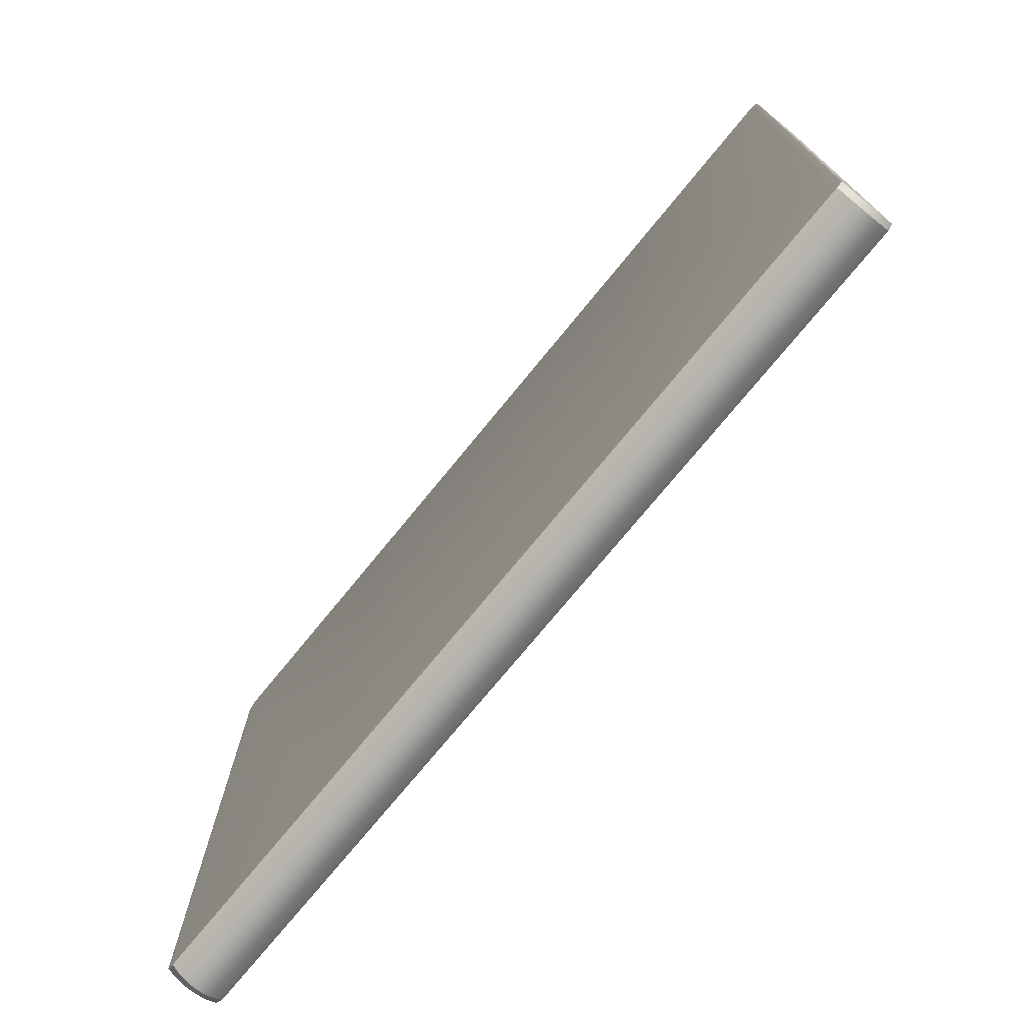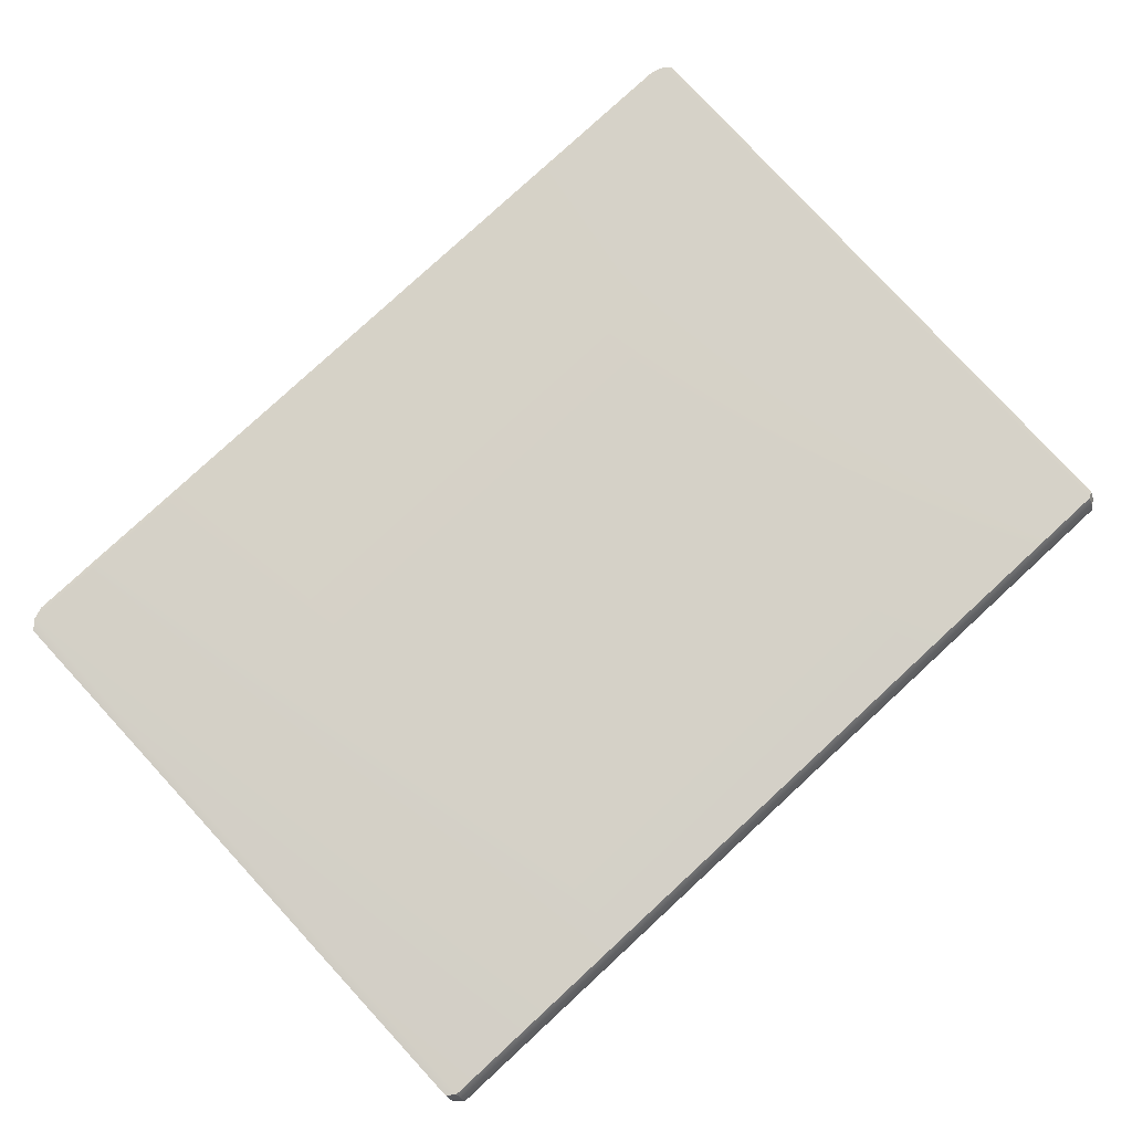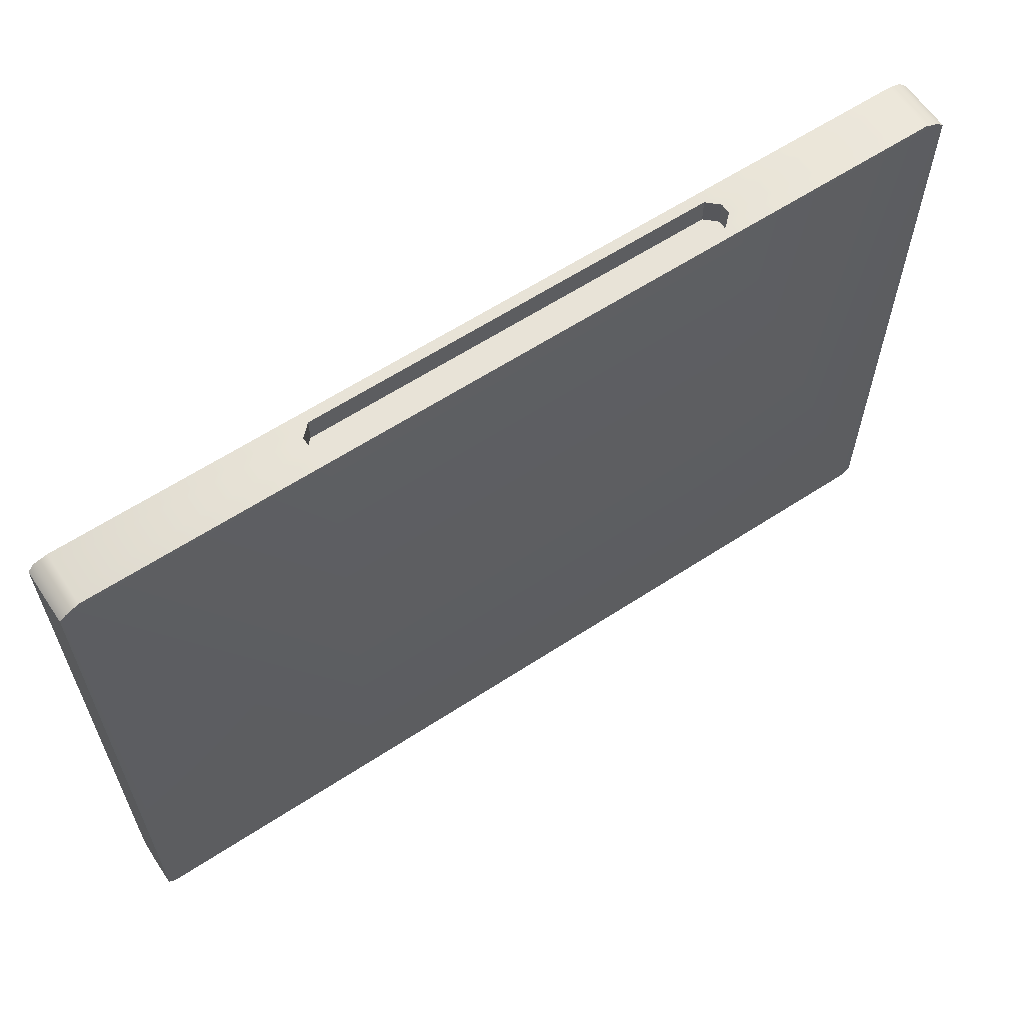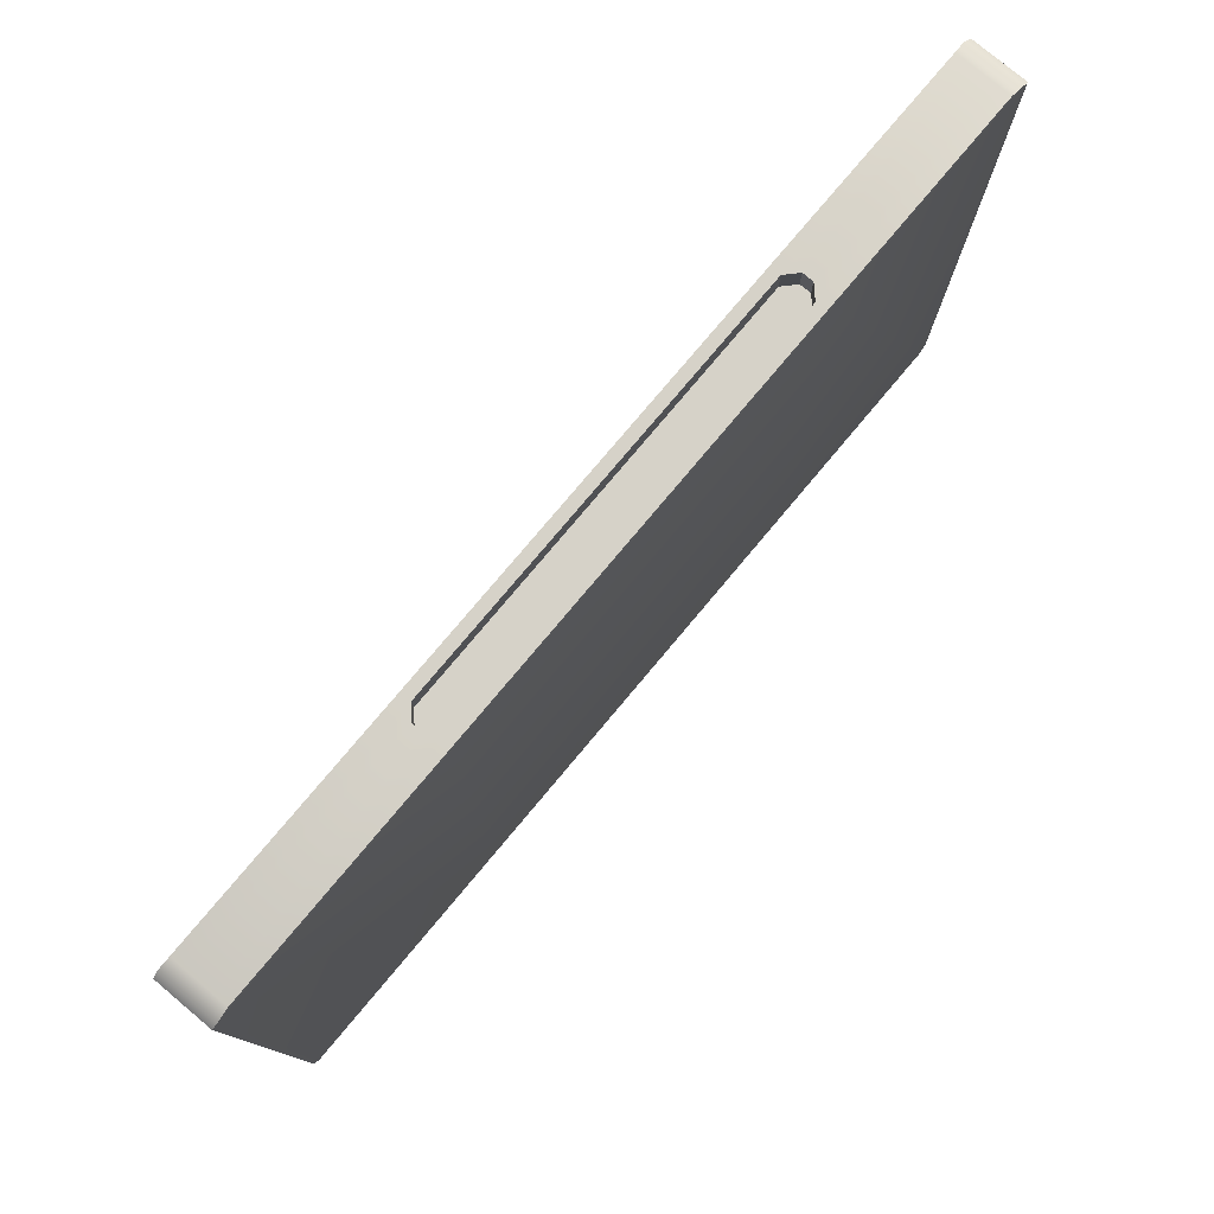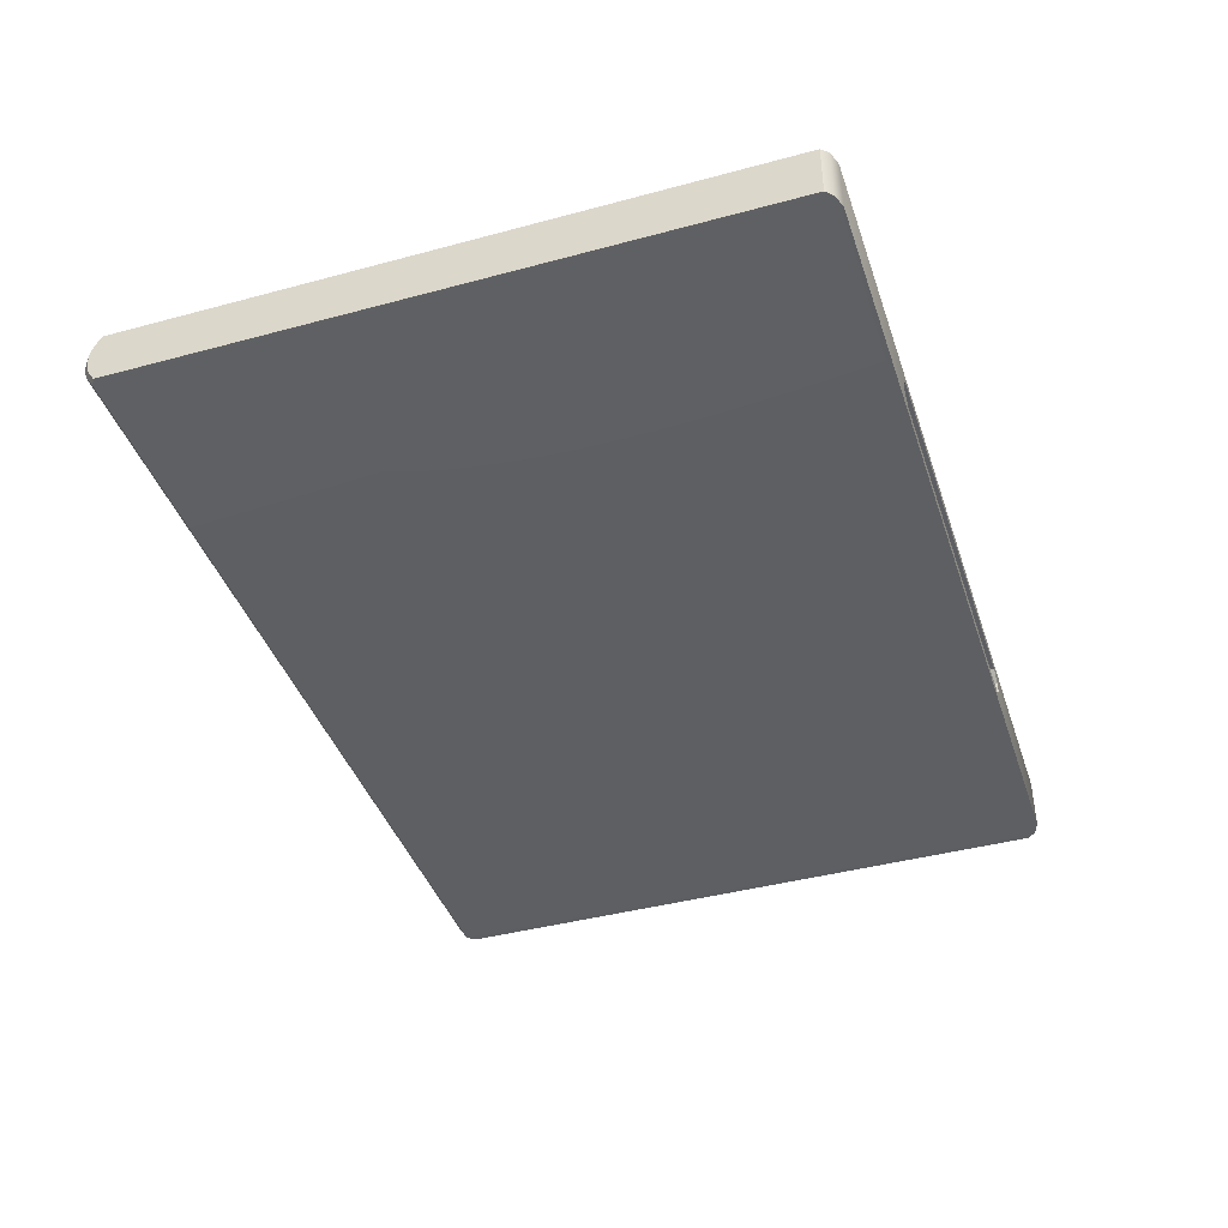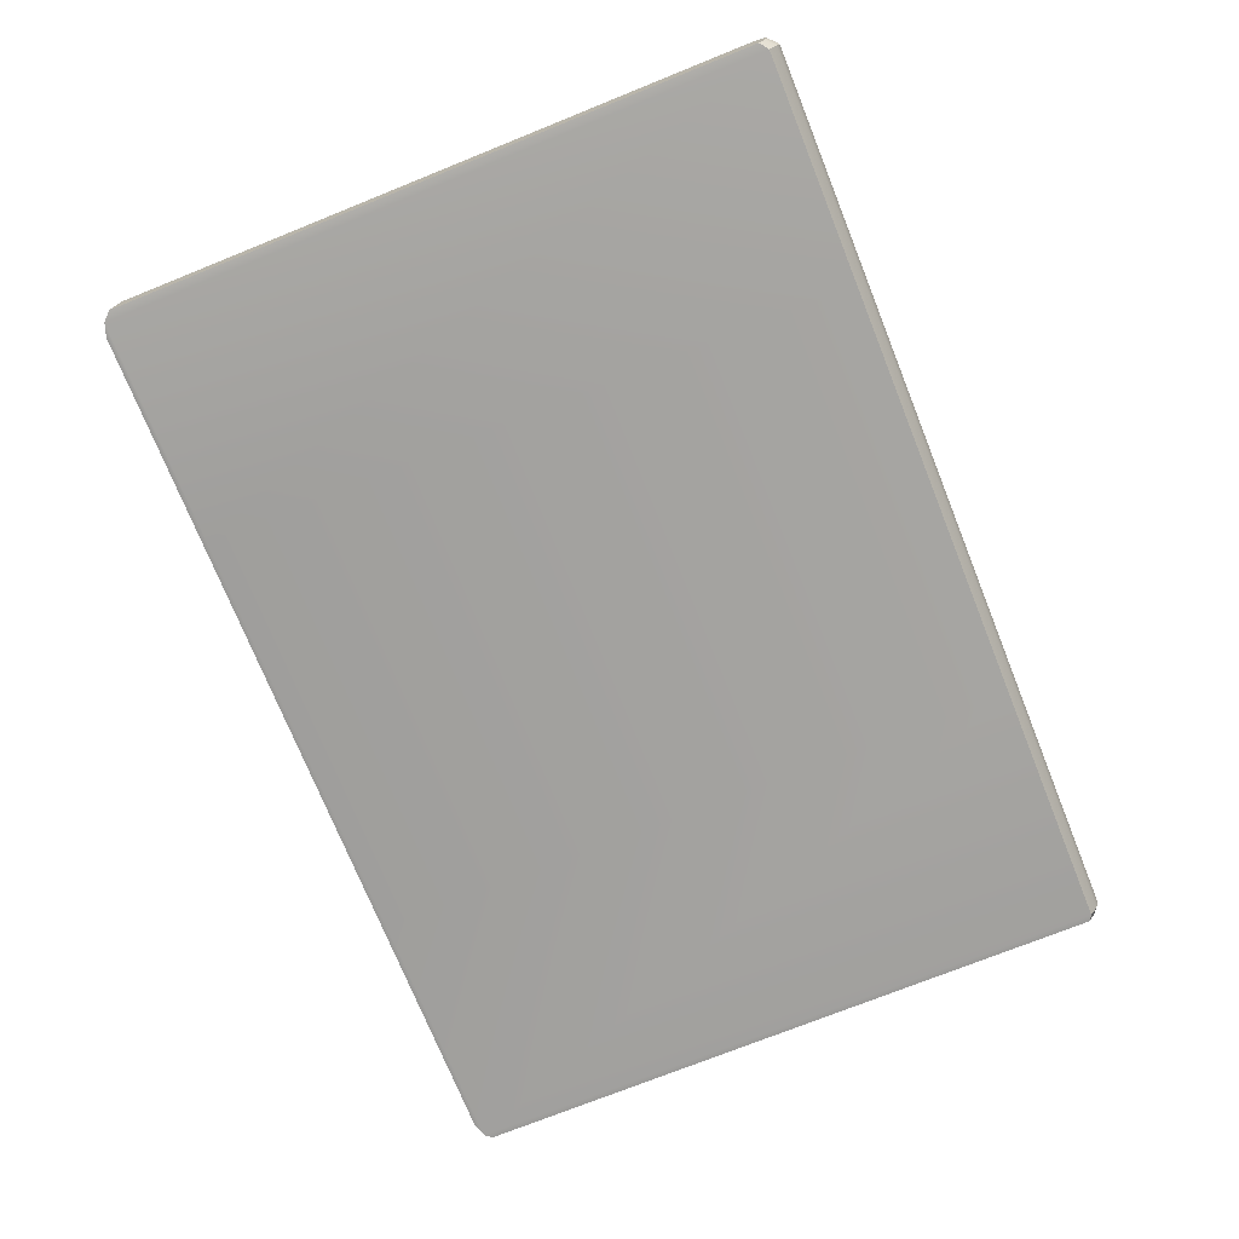
<metadata>
{"format":"obj","ext":"obj","renderer":"f3d","projection":"perspective","resolution":1024,"background":"white","views":[{"elev":-73.9,"azim":-129.2,"up":"+Z"},{"elev":80.0,"azim":137.3,"up":"+Y"},{"elev":61.7,"azim":-33.6,"up":"+Z"},{"elev":78.0,"azim":-50.0,"up":"+Z"},{"elev":-41.5,"azim":-71.9,"up":"+Y"},{"elev":-73.7,"azim":111.9,"up":"+Y"}]}
</metadata>
<code>
v 0.1854 0.01148 -0.1365
v 0.1854 -0.01148 -0.1365
v 0.1854 0.01148 0.1334
v 0.1854 -0.01148 0.1334
v -0.1854 0.01148 -0.1365
v -0.1854 -0.01148 -0.1365
v -0.1854 0.01148 0.1334
v -0.1854 -0.01148 0.1334
v -0.1879 -0.01124 0.1307
v -0.1879 0.01124 0.1307
v -0.1879 -0.01124 -0.1349
v -0.1879 0.01124 -0.1349
v 0.1799 -0.01114 0.1353
v 0.1799 0.01114 0.1353
v -0.1799 -0.01114 0.1353
v -0.1799 0.01114 0.1353
v 0.189 0.01118 -0.1337
v 0.189 -0.01118 -0.1337
v 0.189 -0.01118 0.1299
v 0.189 0.01118 0.1299
v 0.1854 0.006887 -0.1397
v 0.1854 0.002296 -0.1411
v 0.1854 -0.002296 -0.1411
v 0.1854 -0.006887 -0.1397
v 0.1854 -0.006887 0.1334
v 0.1854 -0.002296 0.1334
v 0.1854 0.002296 0.1334
v 0.1854 0.006887 0.1334
v -0.1854 -0.006887 0.1334
v -0.1854 -0.002296 0.1334
v -0.1854 0.002296 0.1334
v -0.1854 0.006887 0.1334
v -0.1854 -0.006887 -0.1397
v -0.1854 -0.002296 -0.1411
v -0.1854 0.002296 -0.1411
v -0.1854 0.006887 -0.1397
v -0.1879 -0.006747 0.1307
v -0.1879 -0.002249 0.1307
v -0.1879 0.002249 0.1307
v -0.1879 0.006747 0.1307
v -0.1879 -0.006747 -0.1377
v -0.1879 -0.002249 -0.139
v -0.1879 0.002249 -0.139
v -0.1879 0.006747 -0.1377
v 0.1799 -0.006683 0.1353
v 0.1799 -0.002228 0.1353
v 0.1799 0.002228 0.1353
v 0.1799 0.006683 0.1353
v -0.1799 -0.006683 0.1353
v -0.1799 -0.002228 0.1353
v -0.1799 0.002228 0.1353
v -0.1799 0.006683 0.1353
v 0.189 0.006707 -0.1364
v 0.189 0.002236 -0.1375
v 0.189 -0.002236 -0.1375
v 0.189 -0.006707 -0.1364
v 0.189 -0.006707 0.1299
v 0.189 -0.002236 0.1299
v 0.189 0.002236 0.1299
v 0.189 0.006707 0.1299
v 0.09268 -0.01148 0.1334
v 0.09268 0.01148 0.1334
v 0.09268 -0.01148 -0.1365
v 0.09268 0.01148 -0.1365
v 0.08993 -0.01114 0.1353
v 0.08993 0.01114 0.1353
v 0.08993 -0.006683 0.1353
v 0.09464 -0.002228 0.1353
v 0.09464 0.002228 0.1353
v 0.08993 0.006683 0.1353
v 0.09268 -0.006887 -0.1397
v 0.09268 -0.002296 -0.1411
v 0.09268 0.002296 -0.1411
v 0.09268 0.006887 -0.1397
v -0.08256 -0.01148 0.1334
v -0.08256 0.01148 -0.1365
v -0.08012 -0.01114 0.1353
v -0.08256 -0.006887 -0.1397
v -0.08256 -0.002296 -0.1411
v -0.08256 0.002296 -0.1411
v -0.08256 0.006887 -0.1397
v -0.08256 0.01148 0.1334
v -0.08256 -0.01148 -0.1365
v -0.08012 0.01114 0.1353
v -0.08012 -0.006683 0.1353
v -0.08483 -0.002228 0.1353
v -0.08483 0.002228 0.1353
v -0.08012 0.006683 0.1353
v -0.08012 -0.006683 0.1247
v 0.08993 -0.006683 0.1247
v -0.08483 -0.002228 0.1247
v 0.09464 -0.002228 0.1247
v -0.08483 0.002228 0.1247
v 0.09464 0.002228 0.1247
v -0.08012 0.006683 0.1247
v 0.08993 0.006683 0.1247
v 0.1854 -0.006887 -0.1397
v 0.1854 -0.01148 -0.1365
v 0.1854 -0.01148 -0.1365
v -0.1854 0.006887 -0.1397
v -0.1854 0.01148 -0.1365
v -0.1854 0.01148 -0.1365
v 0.09268 -0.01148 -0.1365
v -0.08256 0.01148 -0.1365
v -0.1879 0.006747 0.1307
v -0.1879 0.01124 0.1307
v -0.1879 0.01124 0.1307
v -0.1879 -0.01124 0.1307
v -0.1879 -0.01124 0.1307
v -0.1879 -0.01124 -0.1349
v -0.1879 -0.01124 -0.1349
v -0.1879 0.006747 -0.1377
v -0.1879 0.01124 -0.1349
v -0.1879 0.01124 -0.1349
v -0.1854 0.01148 0.1334
v -0.1854 -0.01148 -0.1365
v -0.1854 -0.01148 -0.1365
v -0.1854 -0.01148 0.1334
v -0.08012 -0.01114 0.1353
v -0.1799 -0.01114 0.1353
v 0.08993 0.01114 0.1353
v 0.1799 0.01114 0.1353
v 0.1854 -0.01148 0.1334
v 0.1799 -0.01114 0.1353
v 0.1854 0.01148 0.1334
v -0.1799 0.01114 0.1353
v 0.189 -0.006707 -0.1364
v 0.189 -0.01118 -0.1337
v 0.189 -0.01118 -0.1337
v 0.189 -0.01118 0.1299
v 0.189 -0.01118 0.1299
v 0.189 0.006707 0.1299
v 0.189 0.01118 0.1299
v 0.189 0.01118 0.1299
v 0.189 0.01118 -0.1337
v 0.189 0.01118 -0.1337
v 0.1854 0.01148 -0.1365
v 0.1854 0.01148 -0.1365
v 0.1854 0.006887 -0.1397
v 0.1854 0.002296 -0.1411
v 0.1854 -0.002296 -0.1411
v -0.1854 -0.006887 -0.1397
v -0.1854 -0.002296 -0.1411
v -0.1854 0.002296 -0.1411
v -0.1879 -0.006747 0.1307
v -0.1879 -0.002249 0.1307
v -0.1879 0.002249 0.1307
v -0.1879 -0.006747 -0.1377
v -0.1879 -0.002249 -0.139
v -0.1879 0.002249 -0.139
v 0.189 0.006707 -0.1364
v 0.189 0.002236 -0.1375
v 0.189 -0.002236 -0.1375
v 0.189 -0.006707 0.1299
v 0.189 -0.002236 0.1299
v 0.189 0.002236 0.1299
v -0.08256 -0.01148 -0.1365
v 0.09268 0.01148 -0.1365
v 0.08993 -0.01114 0.1353
v -0.08012 0.01114 0.1353
v -0.08012 -0.006683 0.1353
v -0.08012 -0.006683 0.1353
v 0.08993 -0.006683 0.1353
v 0.08993 -0.006683 0.1353
v -0.08012 -0.006683 0.1247
v -0.08012 -0.006683 0.1247
v -0.08483 -0.002228 0.1353
v -0.08483 -0.002228 0.1353
v -0.08483 -0.002228 0.1247
v -0.08483 -0.002228 0.1247
v -0.08012 0.006683 0.1353
v -0.08012 0.006683 0.1353
v 0.08993 0.006683 0.1353
v 0.08993 0.006683 0.1353
v 0.09464 0.002228 0.1353
v 0.09464 0.002228 0.1353
v 0.09464 -0.002228 0.1353
v 0.09464 -0.002228 0.1353
v -0.08483 0.002228 0.1353
v -0.08483 0.002228 0.1353
v 0.08993 -0.006683 0.1247
v 0.08993 -0.006683 0.1247
v -0.08012 0.006683 0.1247
v -0.08012 0.006683 0.1247
v 0.08993 0.006683 0.1247
v 0.08993 0.006683 0.1247
v 0.09464 0.002228 0.1247
v 0.09464 0.002228 0.1247
v 0.09464 -0.002228 0.1247
v 0.09464 -0.002228 0.1247
v -0.08483 0.002228 0.1247
v -0.08483 0.002228 0.1247
f 28 133 125
f 25 124 4
f 102 107 7
f 158 139 74
f 102 82 104
f 99 61 103
f 105 113 112
f 108 116 118
f 29 109 8
f 44 101 100
f 84 52 171
f 32 126 115
f 62 14 3
f 75 120 118
f 135 60 151
f 127 98 97
f 20 137 3
f 99 130 123
f 1 53 21
f 21 152 140
f 152 141 140
f 153 97 141
f 18 154 131
f 56 155 154
f 54 155 55
f 151 156 54
f 15 29 8
f 49 30 29
f 30 51 31
f 31 52 32
f 161 15 77
f 168 49 161
f 179 50 168
f 179 52 51
f 117 148 142
f 142 149 143
f 149 144 143
f 150 100 144
f 10 32 115
f 40 31 32
f 147 30 31
f 30 145 29
f 37 11 9
f 38 41 37
f 39 42 38
f 39 112 43
f 71 2 63
f 72 24 71
f 73 23 72
f 74 22 73
f 122 28 125
f 48 27 28
f 47 26 27
f 26 45 25
f 19 25 4
f 57 26 25
f 58 27 26
f 27 132 28
f 81 73 80
f 80 72 79
f 79 71 78
f 78 63 157
f 48 175 47
f 47 177 46
f 45 177 163
f 45 159 124
f 13 61 123
f 82 121 62
f 122 173 48
f 103 75 83
f 64 3 137
f 76 74 81
f 5 81 36
f 83 118 116
f 16 82 7
f 33 157 6
f 34 78 33
f 35 79 34
f 36 80 35
f 192 172 180
f 186 176 174
f 165 167 162
f 163 77 159
f 65 75 61
f 66 171 173
f 104 62 64
f 185 191 187
f 187 170 189
f 189 166 181
f 94 178 69
f 91 87 86
f 182 85 164
f 92 67 68
f 95 70 88
f 28 132 133
f 25 45 124
f 102 114 107
f 158 138 139
f 102 7 82
f 99 123 61
f 105 106 113
f 108 110 116
f 29 145 109
f 44 12 101
f 84 126 52
f 32 52 126
f 62 121 14
f 75 119 120
f 135 134 60
f 127 128 98
f 20 136 137
f 99 129 130
f 1 17 53
f 21 53 152
f 152 153 141
f 153 127 97
f 18 56 154
f 56 55 155
f 54 156 155
f 151 60 156
f 15 49 29
f 49 50 30
f 30 50 51
f 31 51 52
f 161 49 15
f 168 50 49
f 179 51 50
f 179 171 52
f 117 111 148
f 142 148 149
f 149 150 144
f 150 44 100
f 10 40 32
f 40 147 31
f 147 146 30
f 30 146 145
f 37 41 11
f 38 42 41
f 39 43 42
f 39 105 112
f 71 24 2
f 72 23 24
f 73 22 23
f 74 139 22
f 122 48 28
f 48 47 27
f 47 46 26
f 26 46 45
f 19 57 25
f 57 58 26
f 58 59 27
f 27 59 132
f 81 74 73
f 80 73 72
f 79 72 71
f 78 71 63
f 48 173 175
f 47 175 177
f 45 46 177
f 45 163 159
f 13 65 61
f 82 160 121
f 122 66 173
f 103 61 75
f 64 62 3
f 76 158 74
f 5 76 81
f 83 75 118
f 16 160 82
f 33 78 157
f 34 79 78
f 35 80 79
f 36 81 80
f 192 184 172
f 186 188 176
f 165 169 167
f 163 161 77
f 65 119 75
f 66 84 171
f 104 82 62
f 185 183 191
f 187 191 170
f 189 170 166
f 94 190 178
f 91 93 87
f 182 89 85
f 92 90 67
f 95 96 70

</code>
